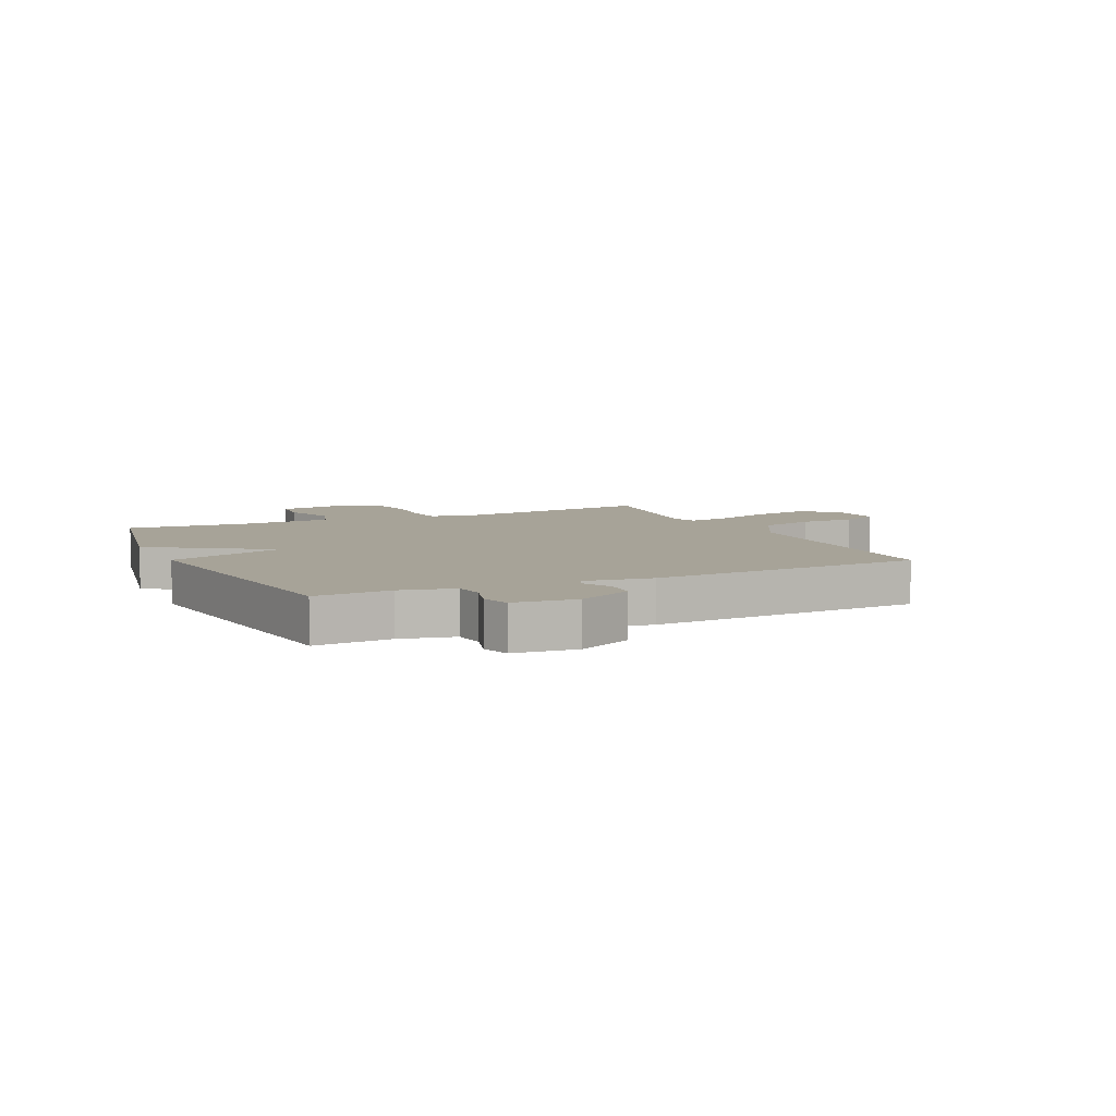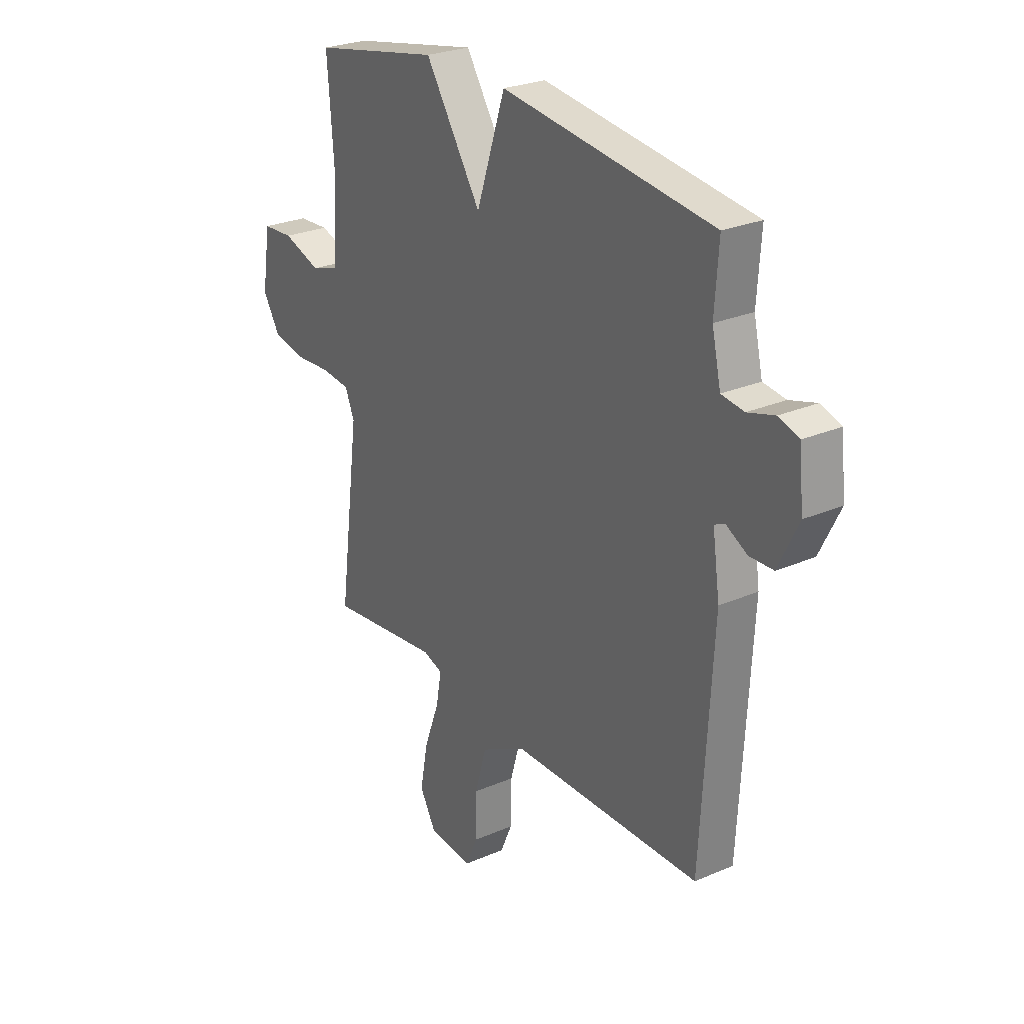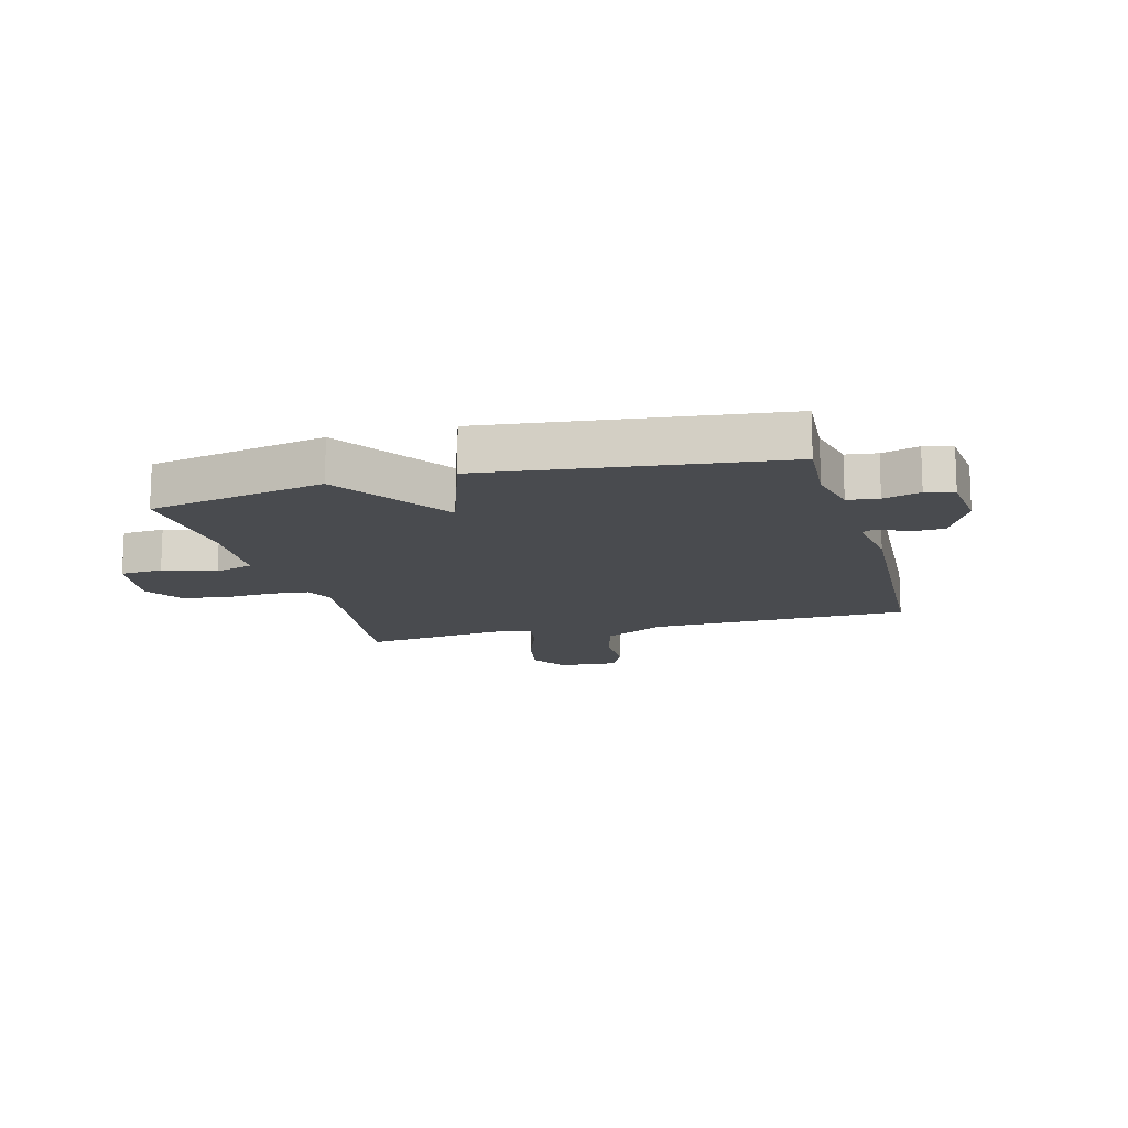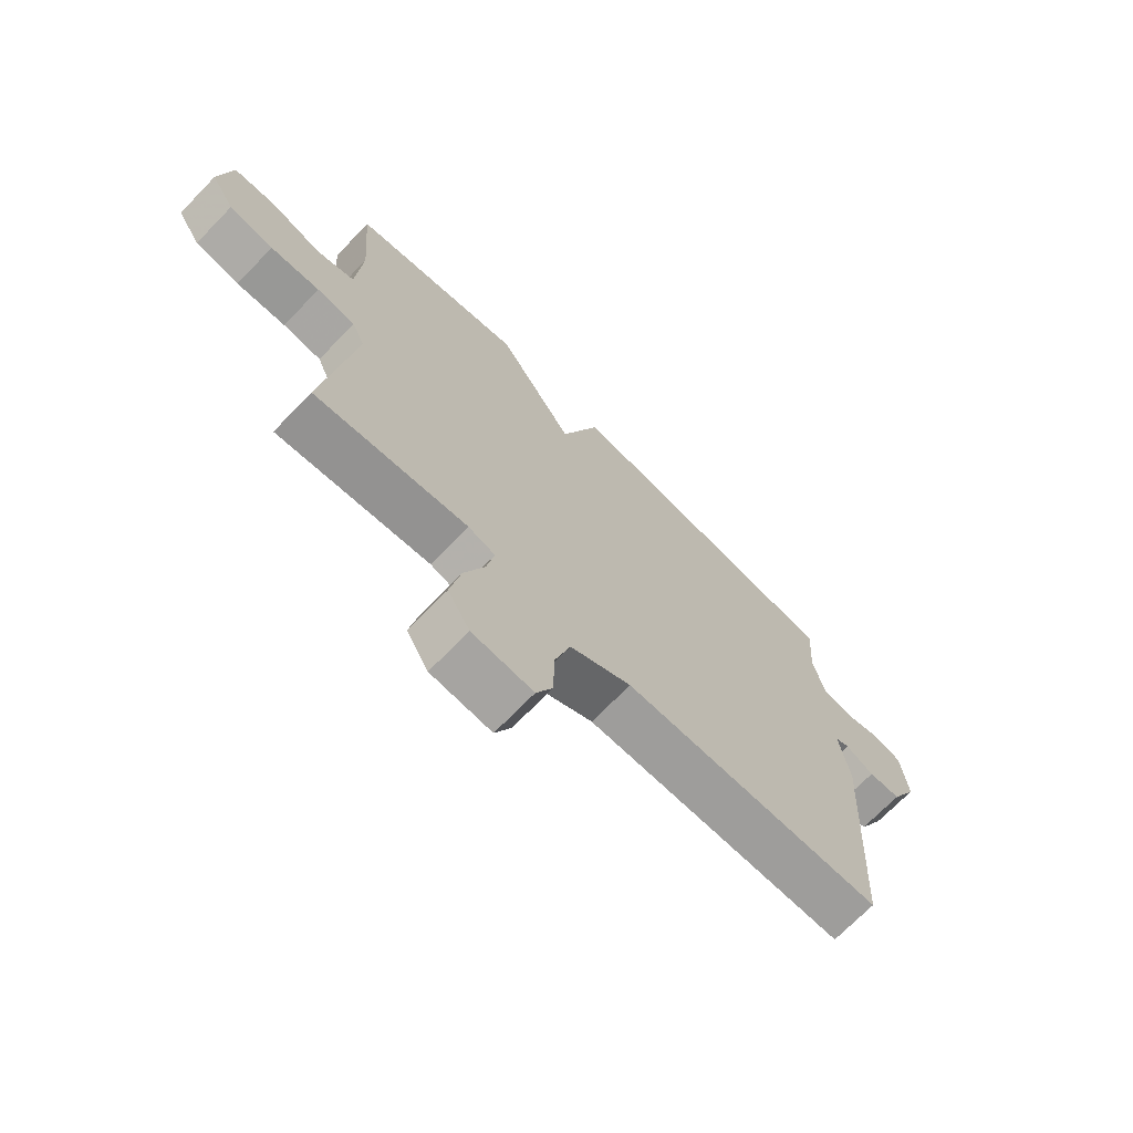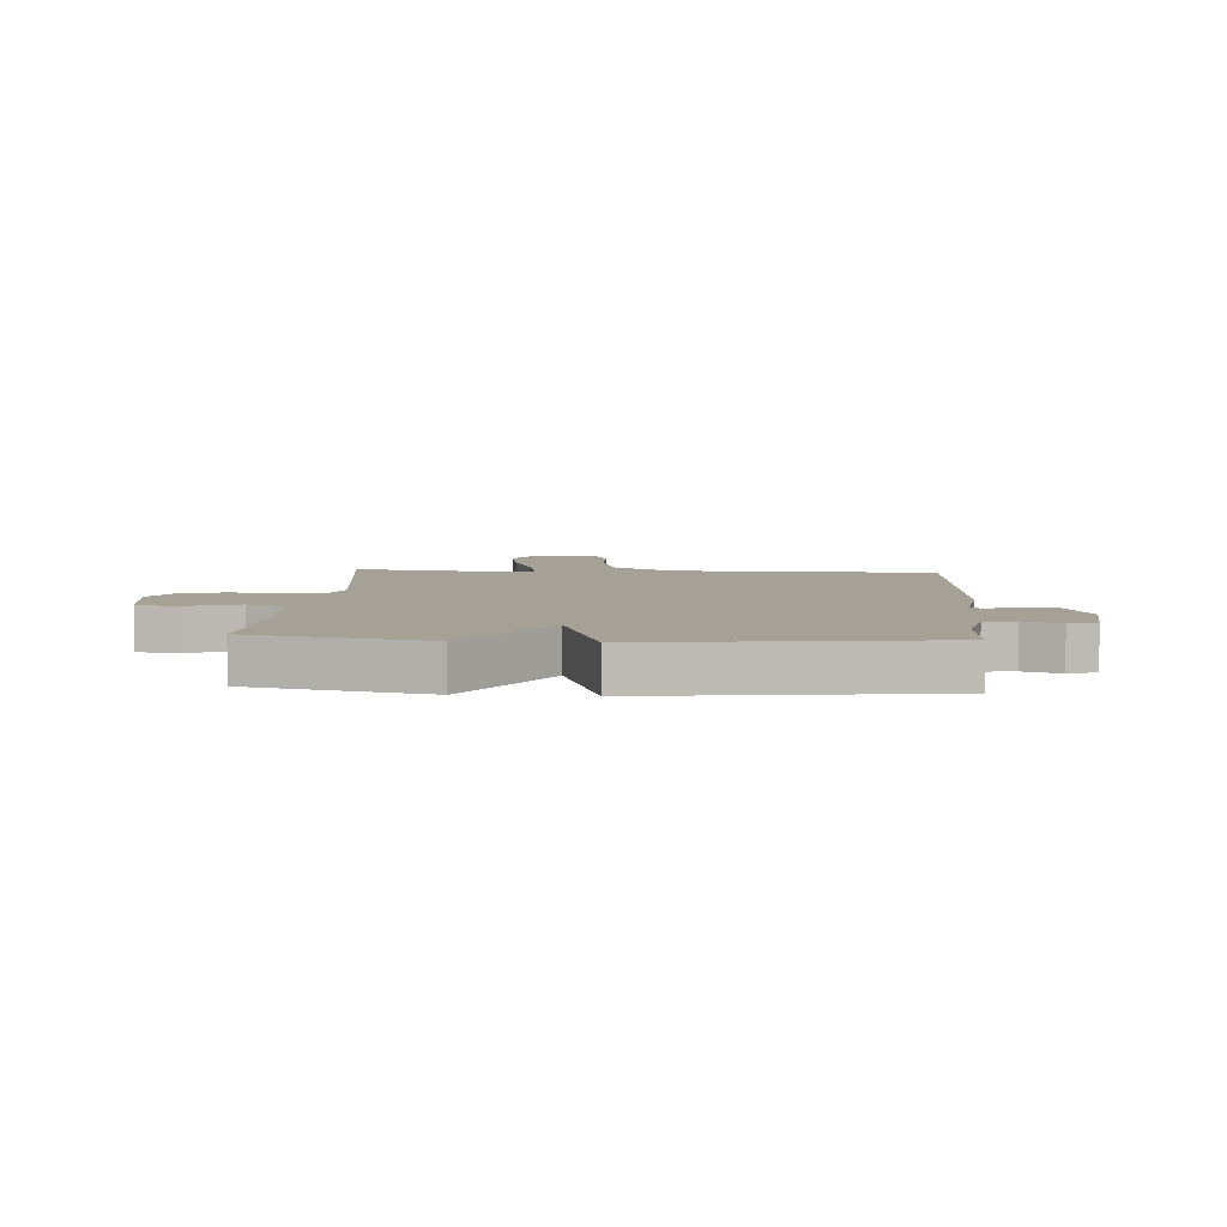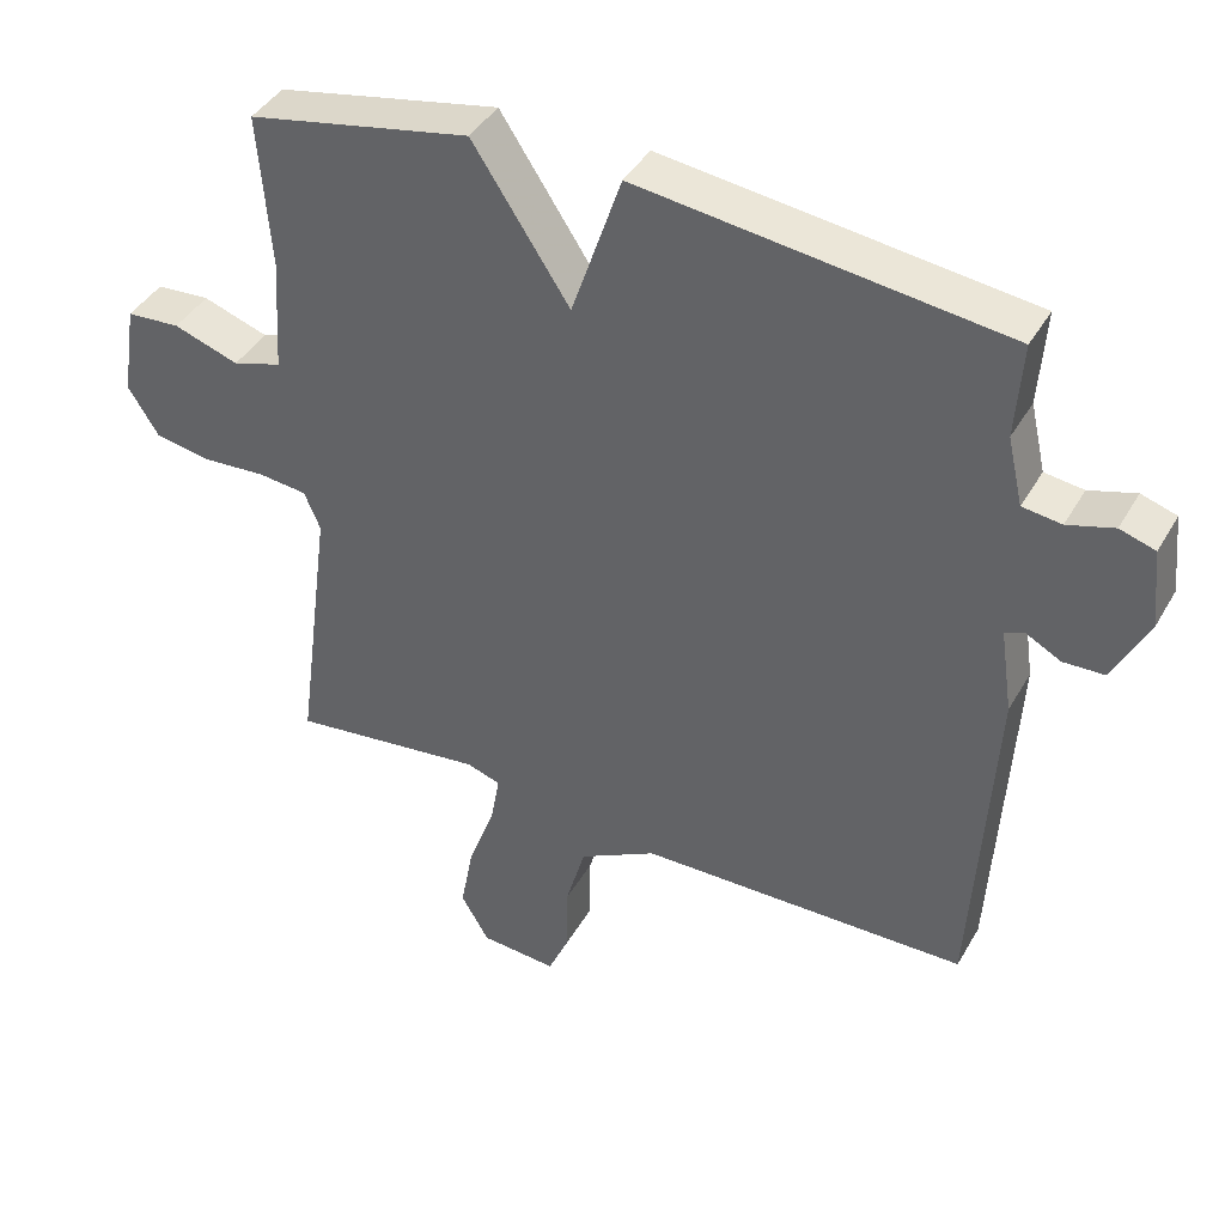
<metadata>
{"format":"obj","ext":"obj","renderer":"f3d","projection":"perspective","resolution":1024,"background":"white","views":[{"elev":6.8,"azim":65.0,"up":"+Y"},{"elev":26.6,"azim":56.1,"up":"+Z"},{"elev":-13.9,"azim":15.2,"up":"+Y"},{"elev":-71.0,"azim":-44.2,"up":"+Z"},{"elev":6.0,"azim":3.9,"up":"+Y"},{"elev":41.3,"azim":27.6,"up":"+Z"}]}
</metadata>
<code>
v -0.5 0.07 0.5
v -0.197 0.07 0.561
v -0.065 0.07 0.359
v 0.003 0.07 0.561
v 0.5 0.07 0.5
v 0.491 0.07 0.37
v 0.512 0.07 0.278
v 0.565 0.07 0.271
v 0.628 0.07 0.29
v 0.676 0.07 0.275
v 0.687 0.07 0.167
v 0.64 0.07 0.072
v 0.584 0.07 0.07
v 0.535 0.07 0.096
v 0.51 0.07 0.085
v 0.527 0.07 -0.031
v 0.5 0.07 -0.5
v 0.051 0.07 -0.507
v -0.055 0.07 -0.564
v -0.082 0.07 -0.659
v -0.084 0.07 -0.756
v -0.112 0.07 -0.82
v -0.217 0.07 -0.812
v -0.255 0.07 -0.746
v -0.237 0.07 -0.65
v -0.201 0.07 -0.553
v -0.188 0.07 -0.482
v -0.235 0.07 -0.467
v -0.5 0.07 -0.5
v -0.45 0.07 -0.124
v -0.472 0.07 -0.072
v -0.539 0.07 -0.065
v -0.625 0.07 -0.071
v -0.702 0.07 -0.057
v -0.743 0.07 0.009
v -0.723 0.07 0.136
v -0.65 0.07 0.141
v -0.561 0.07 0.111
v -0.494 0.07 0.132
v -0.484 0.07 0.29
v -0.5 0 0.5
v -0.197 0 0.561
v -0.065 0 0.359
v 0.003 0 0.561
v 0.5 0 0.5
v 0.491 0 0.37
v 0.512 0 0.278
v 0.565 0 0.271
v 0.628 0 0.29
v 0.676 0 0.275
v 0.687 0 0.167
v 0.64 0 0.072
v 0.584 0 0.07
v 0.535 0 0.096
v 0.51 0 0.085
v 0.527 0 -0.031
v 0.5 0 -0.5
v 0.051 0 -0.507
v -0.055 0 -0.564
v -0.082 0 -0.659
v -0.084 0 -0.756
v -0.112 0 -0.82
v -0.217 0 -0.812
v -0.255 0 -0.746
v -0.237 0 -0.65
v -0.201 0 -0.553
v -0.188 0 -0.482
v -0.235 0 -0.467
v -0.5 0 -0.5
v -0.45 0 -0.124
v -0.472 0 -0.072
v -0.539 0 -0.065
v -0.625 0 -0.071
v -0.702 0 -0.057
v -0.743 0 0.009
v -0.723 0 0.136
v -0.65 0 0.141
v -0.561 0 0.111
v -0.494 0 0.132
v -0.484 0 0.29
f 36 37 38
f 35 36 38
f 34 35 38
f 33 34 38
f 32 33 38
f 31 32 38 39
f 30 31 39 40
f 28 29 30
f 1 2 3
f 40 1 3
f 30 40 3
f 28 30 3
f 27 28 3
f 24 25 26
f 23 24 26
f 22 23 26
f 21 22 26
f 20 21 26
f 19 20 26 27
f 15 16 17 18
f 27 3 4
f 19 27 4
f 18 19 4
f 15 18 4
f 12 13 14
f 11 12 14
f 10 11 14
f 9 10 14
f 8 9 14
f 7 8 14 15
f 4 5 6
f 4 6 7 15
f 78 77 76
f 78 76 75
f 78 75 74
f 78 74 73
f 78 73 72
f 79 78 72 71
f 80 79 71 70
f 70 69 68
f 43 42 41
f 43 41 80
f 43 80 70
f 43 70 68
f 43 68 67
f 66 65 64
f 66 64 63
f 66 63 62
f 66 62 61
f 66 61 60
f 67 66 60 59
f 58 57 56 55
f 44 43 67
f 44 67 59
f 44 59 58
f 44 58 55
f 54 53 52
f 54 52 51
f 54 51 50
f 54 50 49
f 54 49 48
f 55 54 48 47
f 46 45 44
f 55 47 46 44
f 1 41 42 2
f 2 42 43 3
f 3 43 44 4
f 4 44 45 5
f 5 45 46 6
f 6 46 47 7
f 7 47 48 8
f 8 48 49 9
f 9 49 50 10
f 10 50 51 11
f 11 51 52 12
f 12 52 53 13
f 13 53 54 14
f 14 54 55 15
f 15 55 56 16
f 16 56 57 17
f 17 57 58 18
f 18 58 59 19
f 19 59 60 20
f 20 60 61 21
f 21 61 62 22
f 22 62 63 23
f 23 63 64 24
f 24 64 65 25
f 25 65 66 26
f 26 66 67 27
f 27 67 68 28
f 28 68 69 29
f 29 69 70 30
f 30 70 71 31
f 31 71 72 32
f 32 72 73 33
f 33 73 74 34
f 34 74 75 35
f 35 75 76 36
f 36 76 77 37
f 37 77 78 38
f 38 78 79 39
f 39 79 80 40
f 40 80 41 1

</code>
